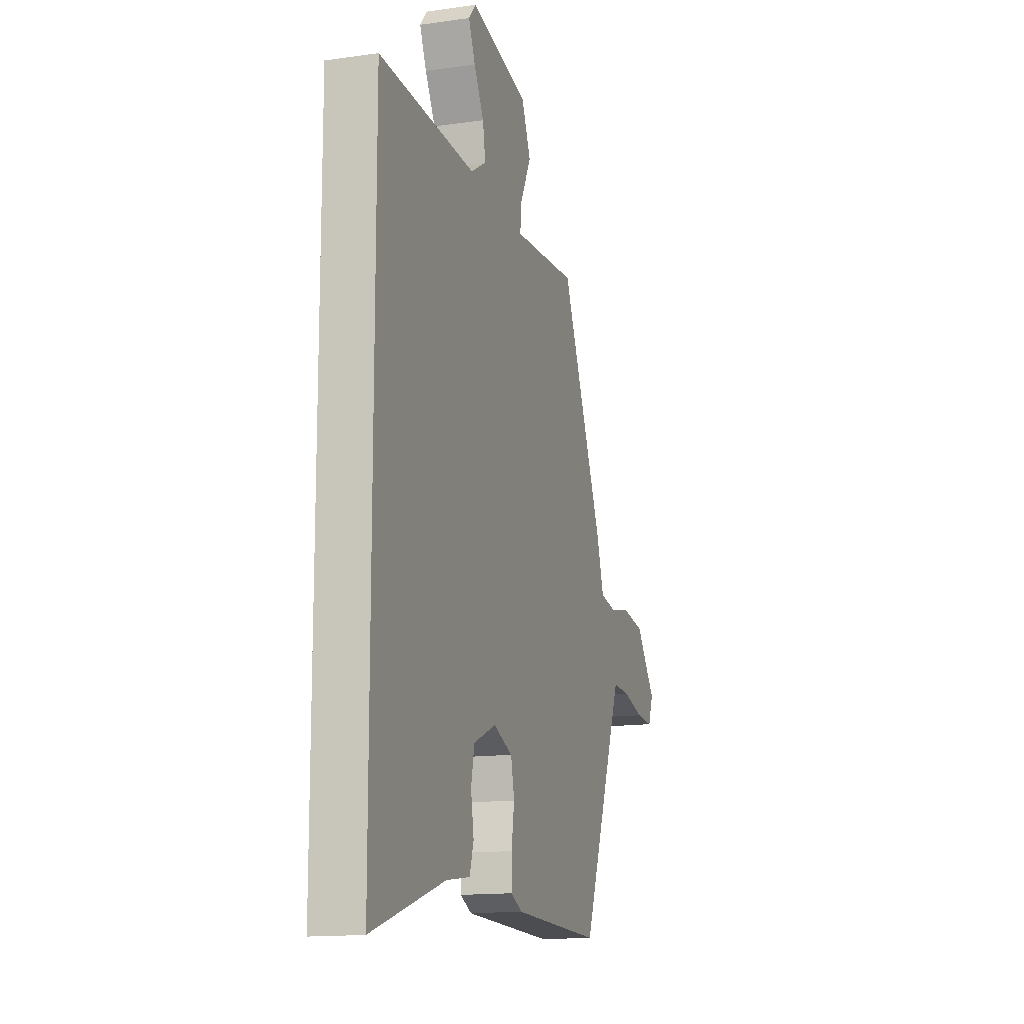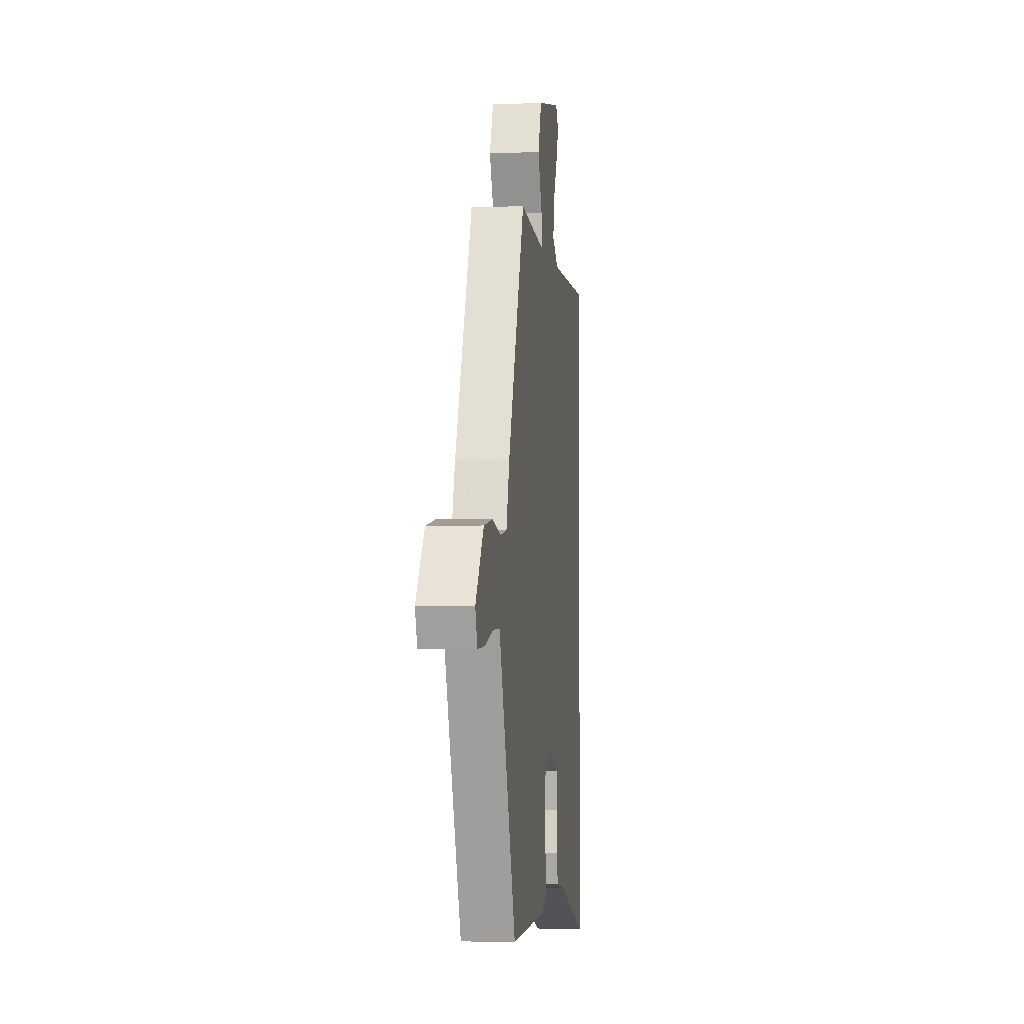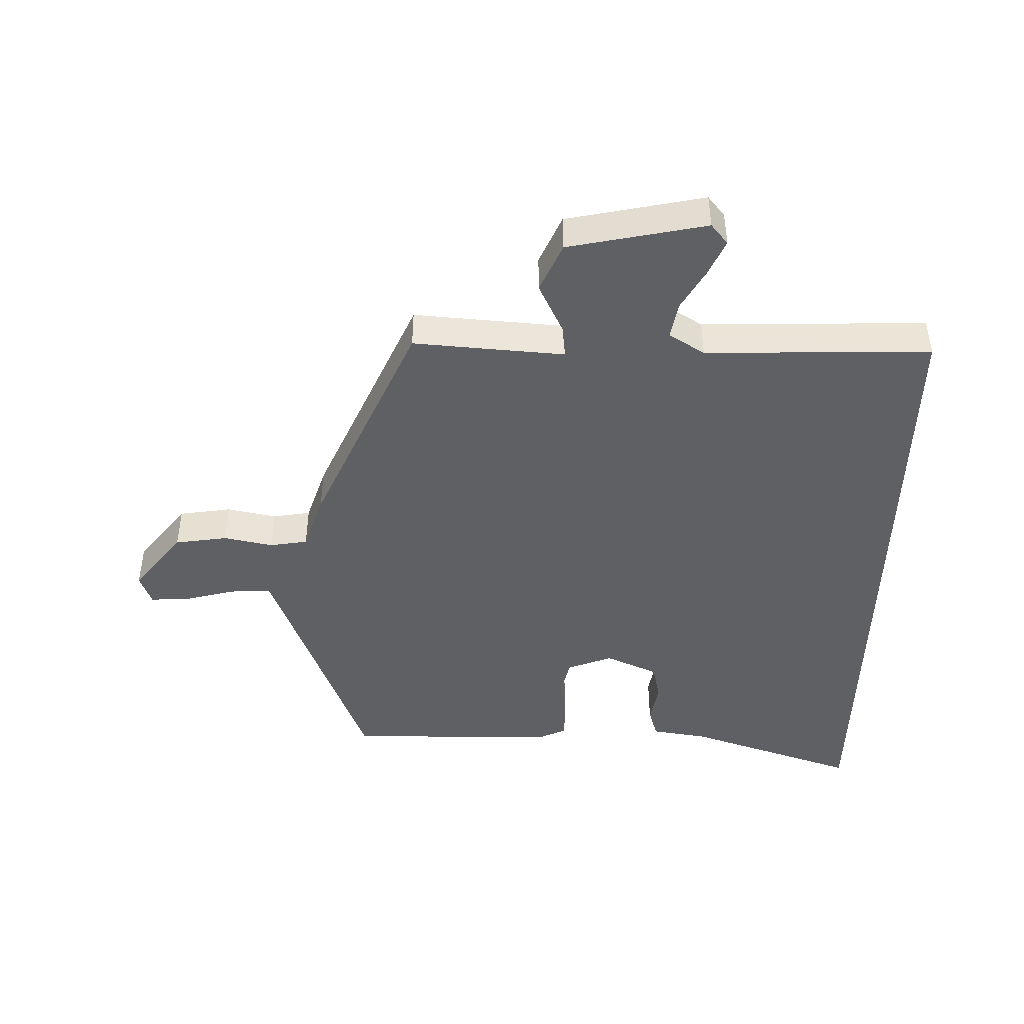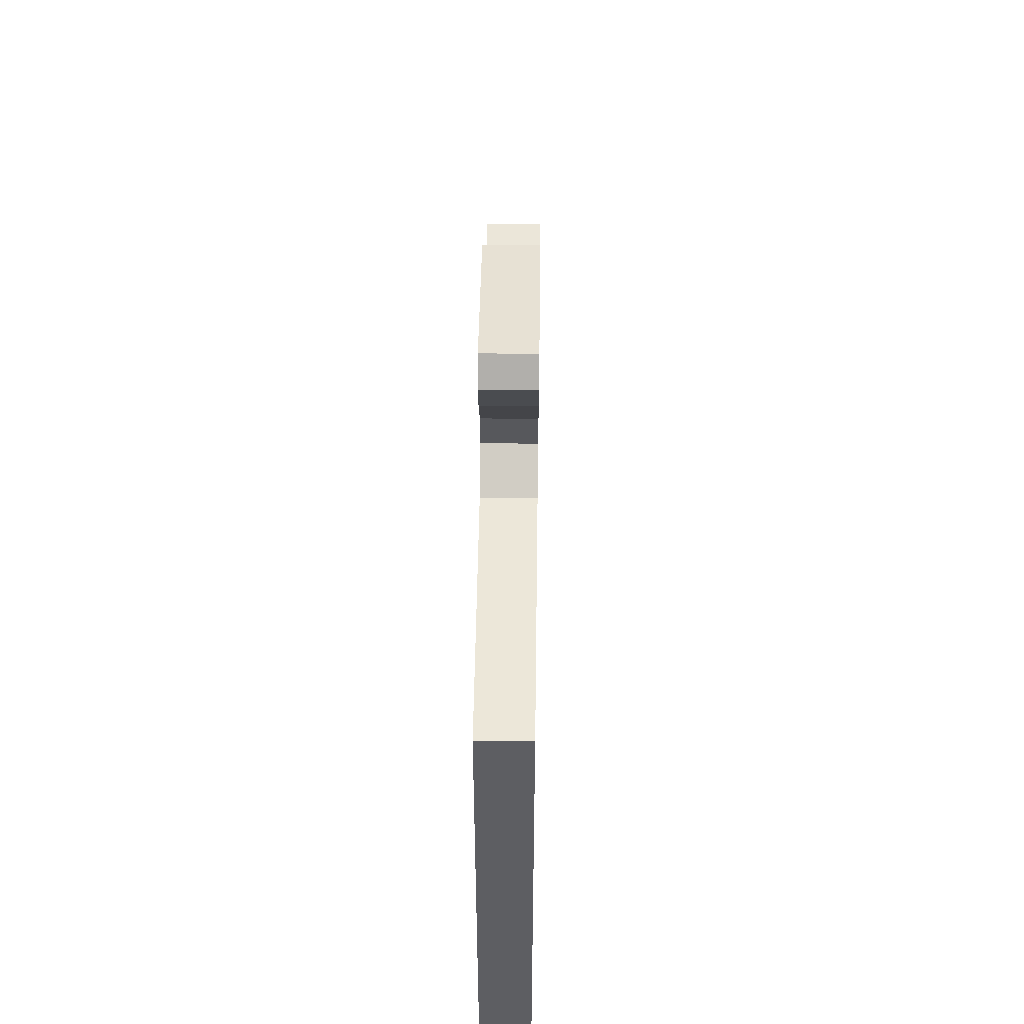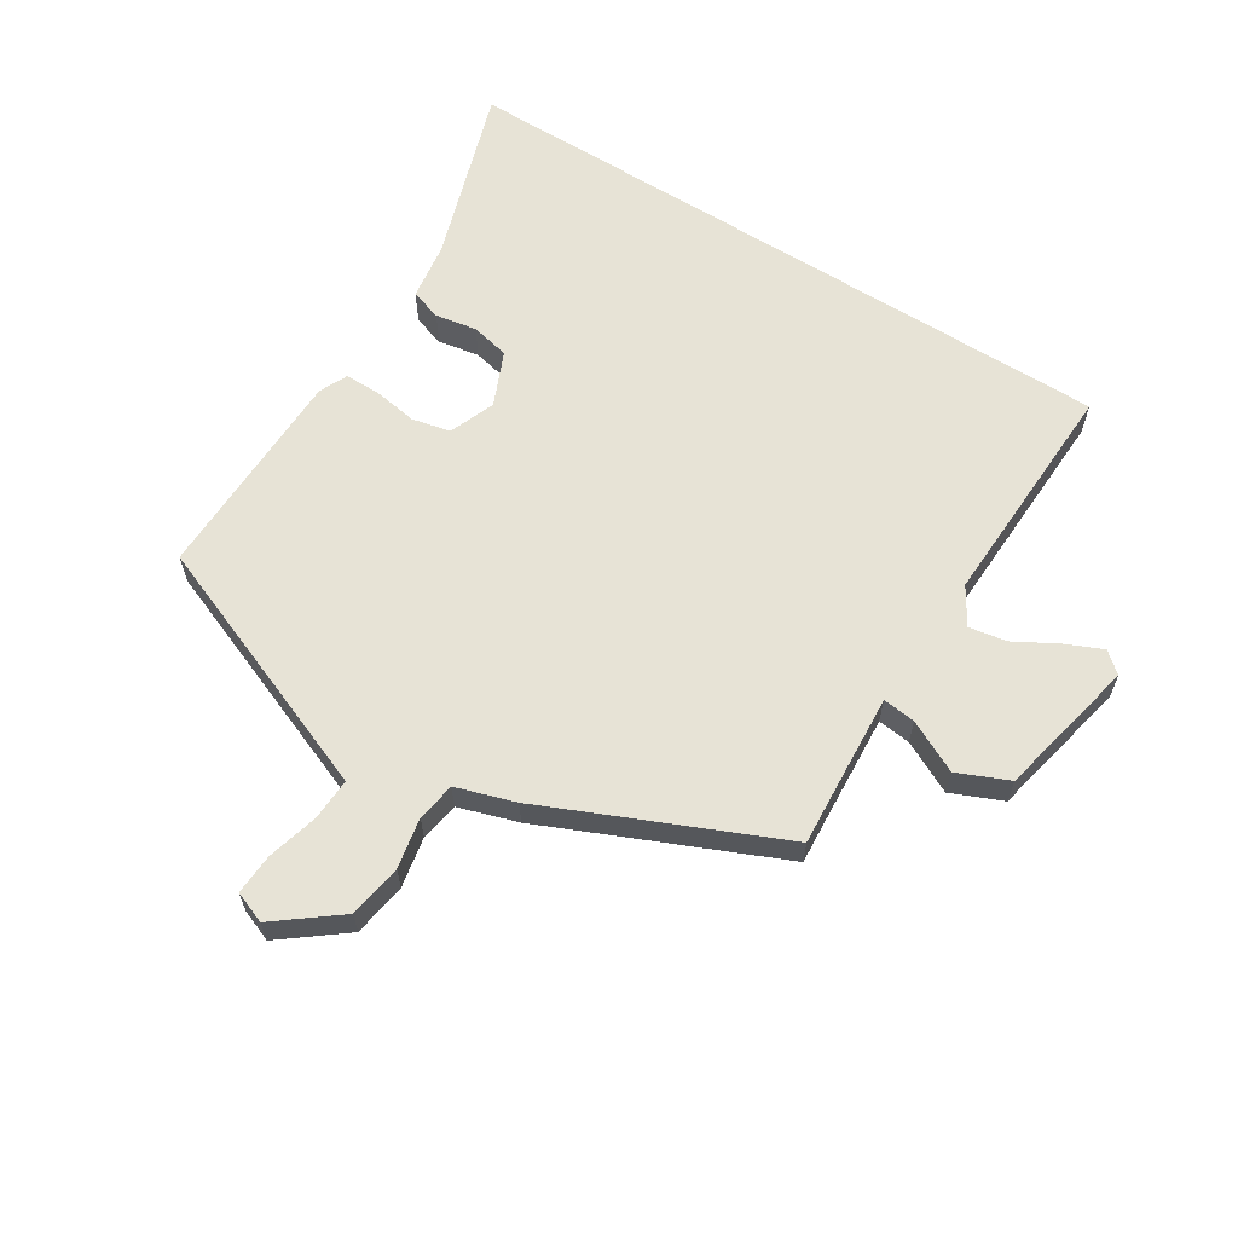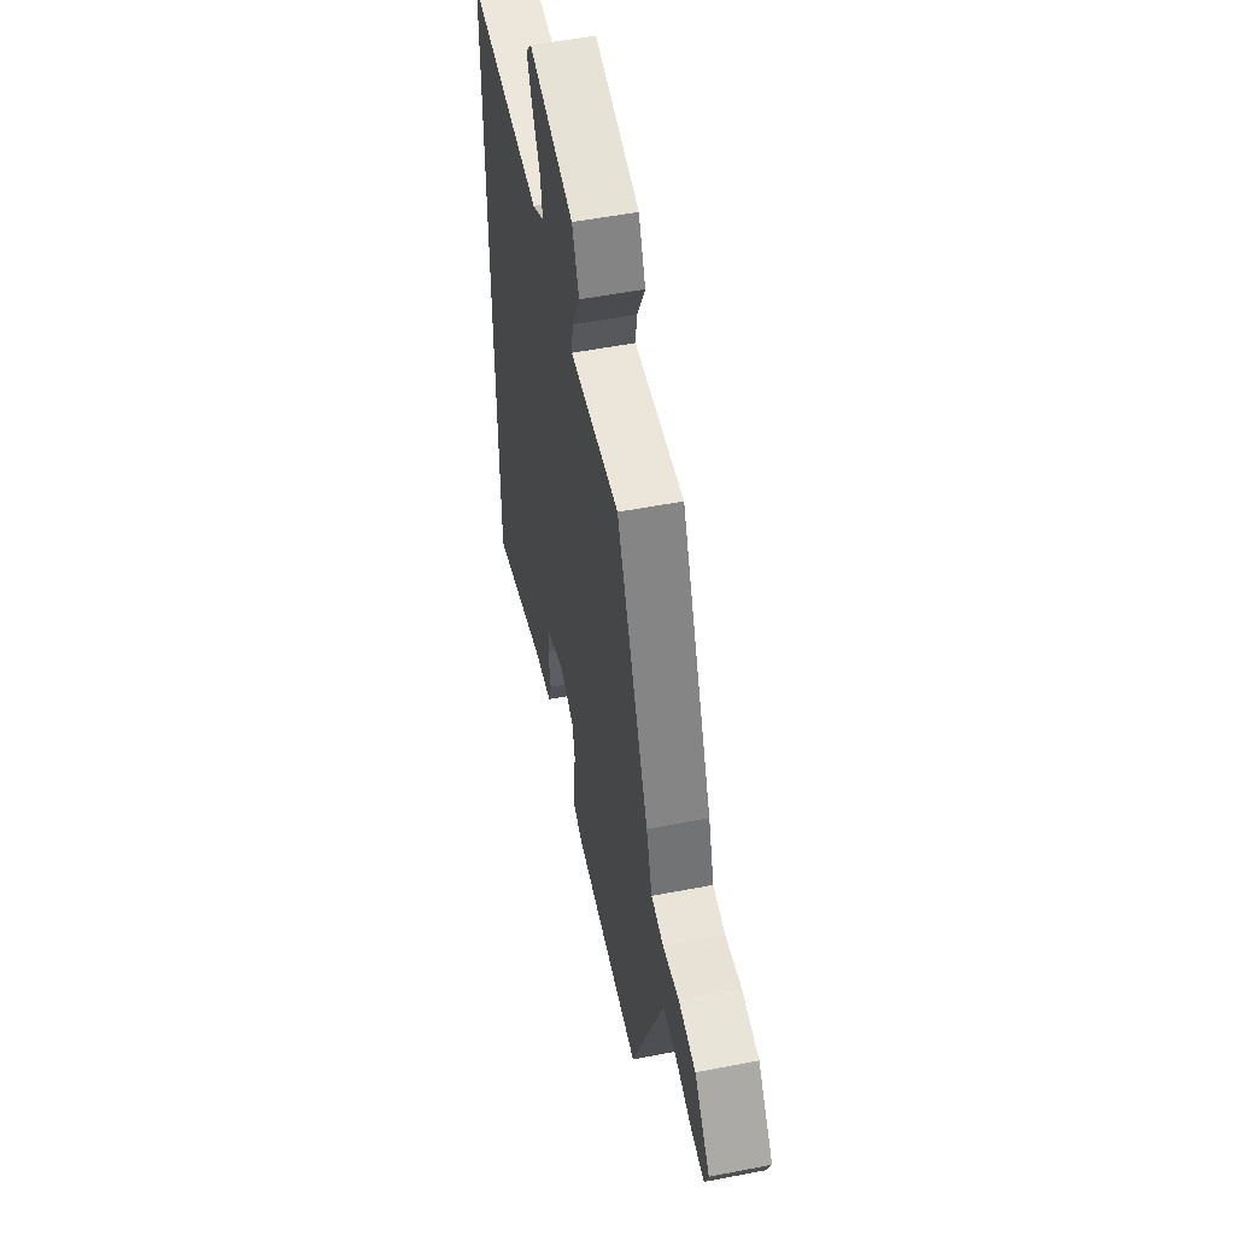
<metadata>
{"format":"obj","ext":"obj","renderer":"f3d","projection":"perspective","resolution":1024,"background":"white","views":[{"elev":-14.5,"azim":107.4,"up":"+Z"},{"elev":-3.9,"azim":-83.2,"up":"+Z"},{"elev":-45.2,"azim":-1.6,"up":"+Y"},{"elev":51.7,"azim":90.8,"up":"+Z"},{"elev":62.7,"azim":-57.9,"up":"+Y"},{"elev":52.6,"azim":-101.8,"up":"+Z"}]}
</metadata>
<code>
v -0.316 0.07 0.475
v -0.214 0.07 0.468
v -0.076 0.07 0.459
v -0.082 0.07 0.51
v -0.122 0.07 0.59
v -0.088 0.07 0.669
v 0.13 0.07 0.716
v 0.157 0.07 0.684
v 0.132 0.07 0.627
v 0.095 0.07 0.561
v 0.085 0.07 0.503
v 0.142 0.07 0.468
v 0.5 0.07 0.481
v 0.5 0.07 -0.57
v 0.228 0.07 -0.482
v 0.139 0.07 -0.469
v 0.124 0.07 -0.421
v 0.135 0.07 -0.357
v 0.122 0.07 -0.298
v 0.038 0.07 -0.262
v -0.033 0.07 -0.29
v -0.046 0.07 -0.349
v -0.035 0.07 -0.417
v -0.035 0.07 -0.472
v -0.078 0.07 -0.492
v -0.412 0.07 -0.499
v -0.55 0.07 -0.152
v -0.571 0.07 -0.1
v -0.636 0.07 -0.103
v -0.714 0.07 -0.124
v -0.778 0.07 -0.128
v -0.797 0.07 -0.079
v -0.722 0.07 0.018
v -0.639 0.07 0.031
v -0.561 0.07 0.016
v -0.501 0.07 0.026
v -0.472 0.07 0.117
v -0.316 0 0.475
v -0.214 0 0.468
v -0.076 0 0.459
v -0.082 0 0.51
v -0.122 0 0.59
v -0.088 0 0.669
v 0.13 0 0.716
v 0.157 0 0.684
v 0.132 0 0.627
v 0.095 0 0.561
v 0.085 0 0.503
v 0.142 0 0.468
v 0.5 0 0.481
v 0.5 0 -0.57
v 0.228 0 -0.482
v 0.139 0 -0.469
v 0.124 0 -0.421
v 0.135 0 -0.357
v 0.122 0 -0.298
v 0.038 0 -0.262
v -0.033 0 -0.29
v -0.046 0 -0.349
v -0.035 0 -0.417
v -0.035 0 -0.472
v -0.078 0 -0.492
v -0.412 0 -0.499
v -0.55 0 -0.152
v -0.571 0 -0.1
v -0.636 0 -0.103
v -0.714 0 -0.124
v -0.778 0 -0.128
v -0.797 0 -0.079
v -0.722 0 0.018
v -0.639 0 0.031
v -0.561 0 0.016
v -0.501 0 0.026
v -0.472 0 0.117
f 36 37 1 2
f 33 34 35
f 32 33 35
f 31 32 35
f 30 31 35
f 29 30 35
f 28 29 35 36
f 36 2 3
f 28 36 3
f 27 28 3
f 25 26 27
f 24 25 27
f 23 24 27
f 22 23 27
f 21 22 27 3
f 15 16 17 18
f 15 18 19
f 14 15 19
f 13 14 19
f 12 13 19
f 11 12 19 20
f 8 9 10
f 7 8 10
f 6 7 10
f 5 6 10
f 4 5 10
f 3 4 10 11
f 3 11 20 21
f 39 38 74 73
f 72 71 70
f 72 70 69
f 72 69 68
f 72 68 67
f 72 67 66
f 73 72 66 65
f 40 39 73
f 40 73 65
f 40 65 64
f 64 63 62
f 64 62 61
f 64 61 60
f 64 60 59
f 40 64 59 58
f 55 54 53 52
f 56 55 52
f 56 52 51
f 56 51 50
f 56 50 49
f 57 56 49 48
f 47 46 45
f 47 45 44
f 47 44 43
f 47 43 42
f 47 42 41
f 48 47 41 40
f 58 57 48 40
f 1 38 39 2
f 2 39 40 3
f 3 40 41 4
f 4 41 42 5
f 5 42 43 6
f 6 43 44 7
f 7 44 45 8
f 8 45 46 9
f 9 46 47 10
f 10 47 48 11
f 11 48 49 12
f 12 49 50 13
f 13 50 51 14
f 14 51 52 15
f 15 52 53 16
f 16 53 54 17
f 17 54 55 18
f 18 55 56 19
f 19 56 57 20
f 20 57 58 21
f 21 58 59 22
f 22 59 60 23
f 23 60 61 24
f 24 61 62 25
f 25 62 63 26
f 26 63 64 27
f 27 64 65 28
f 28 65 66 29
f 29 66 67 30
f 30 67 68 31
f 31 68 69 32
f 32 69 70 33
f 33 70 71 34
f 34 71 72 35
f 35 72 73 36
f 36 73 74 37
f 37 74 38 1

</code>
